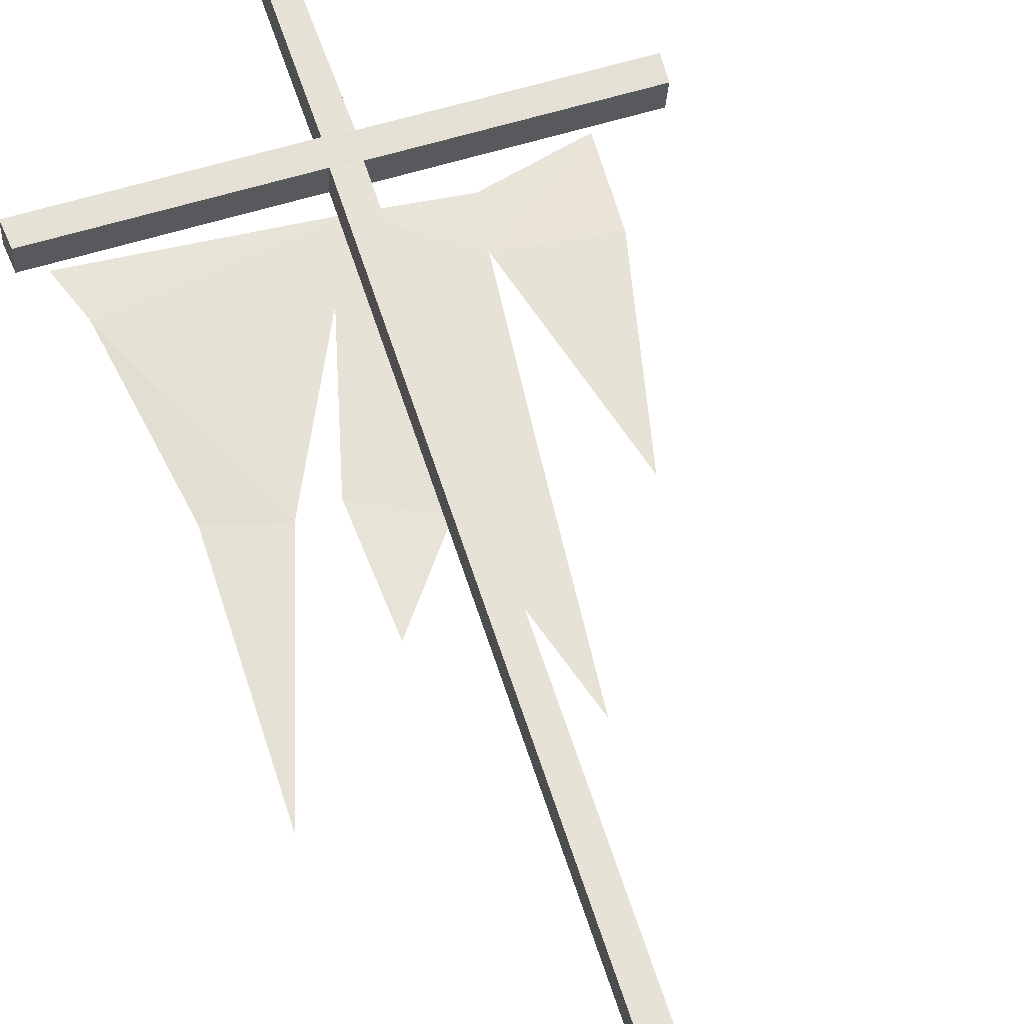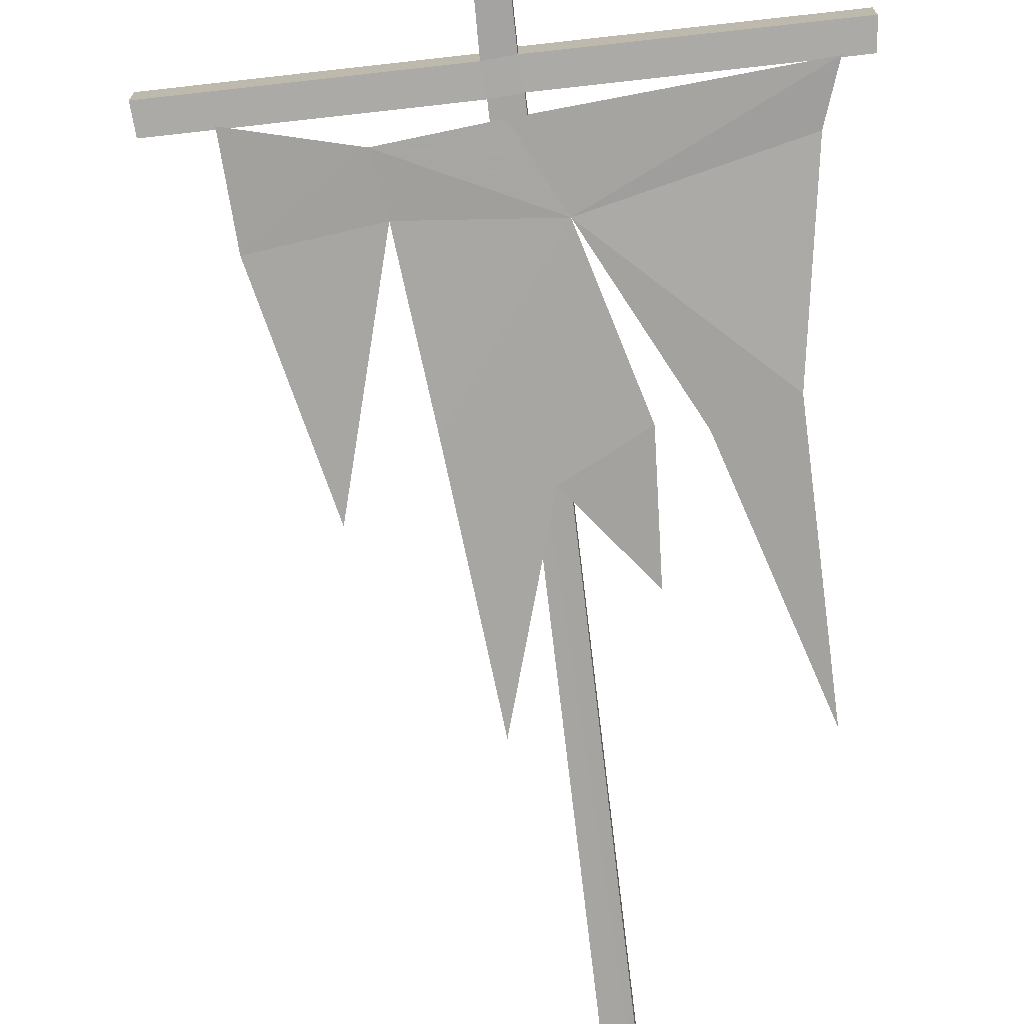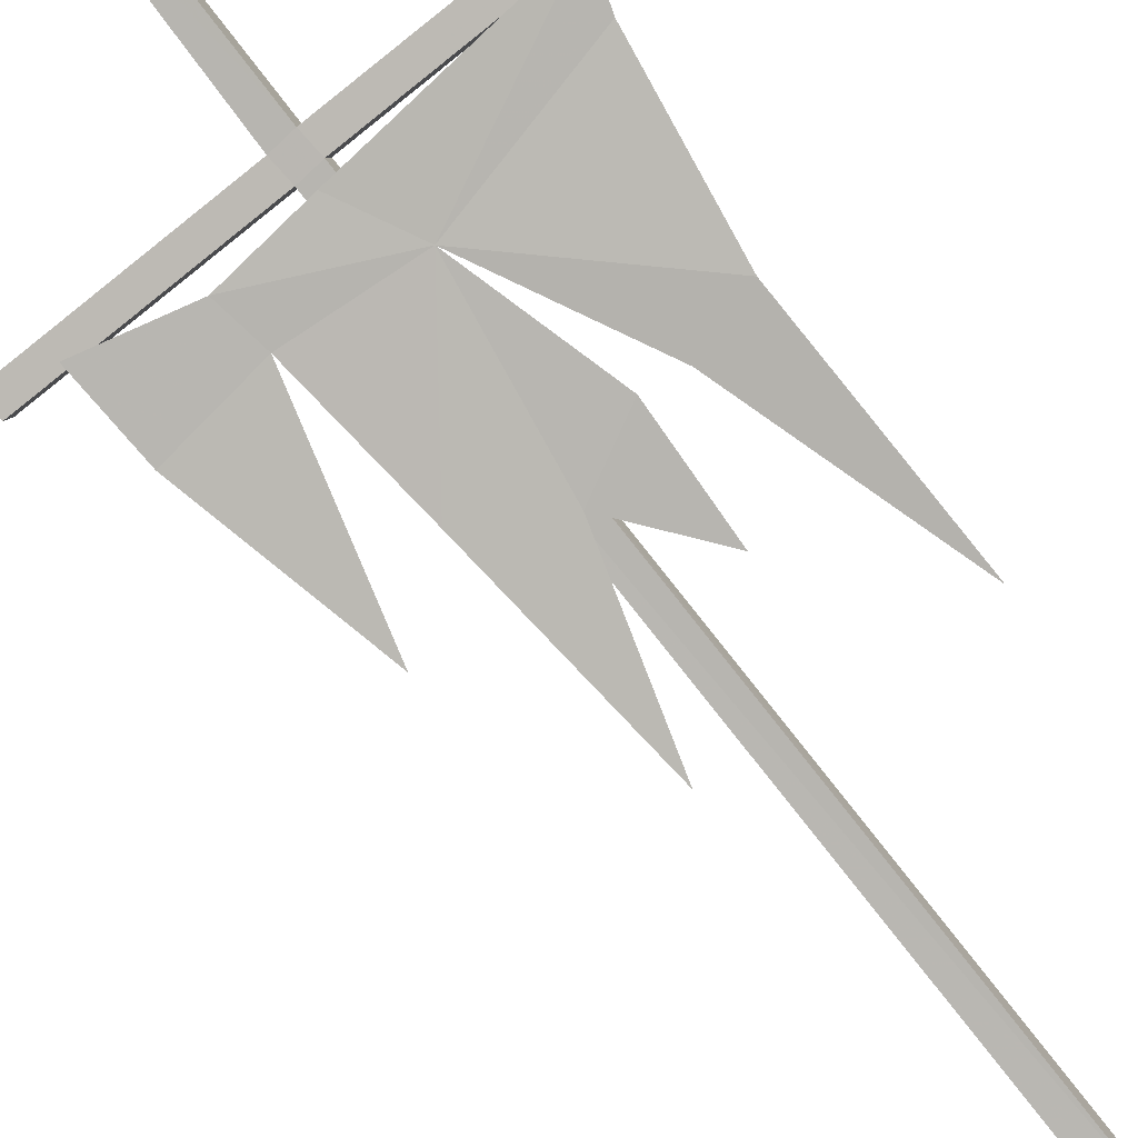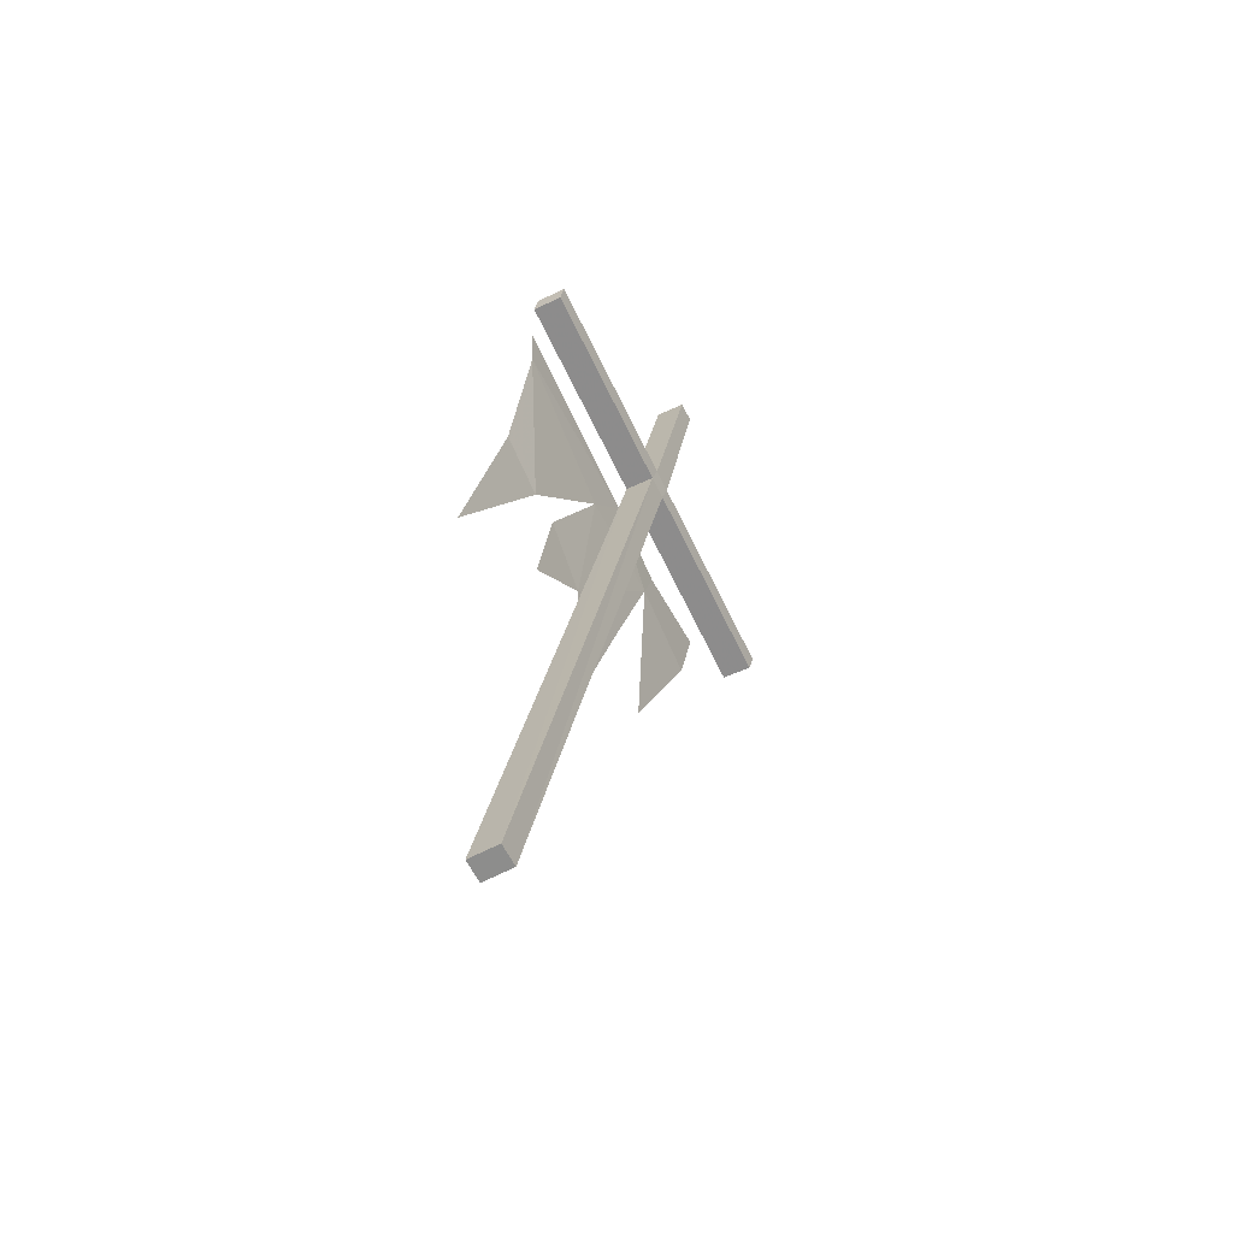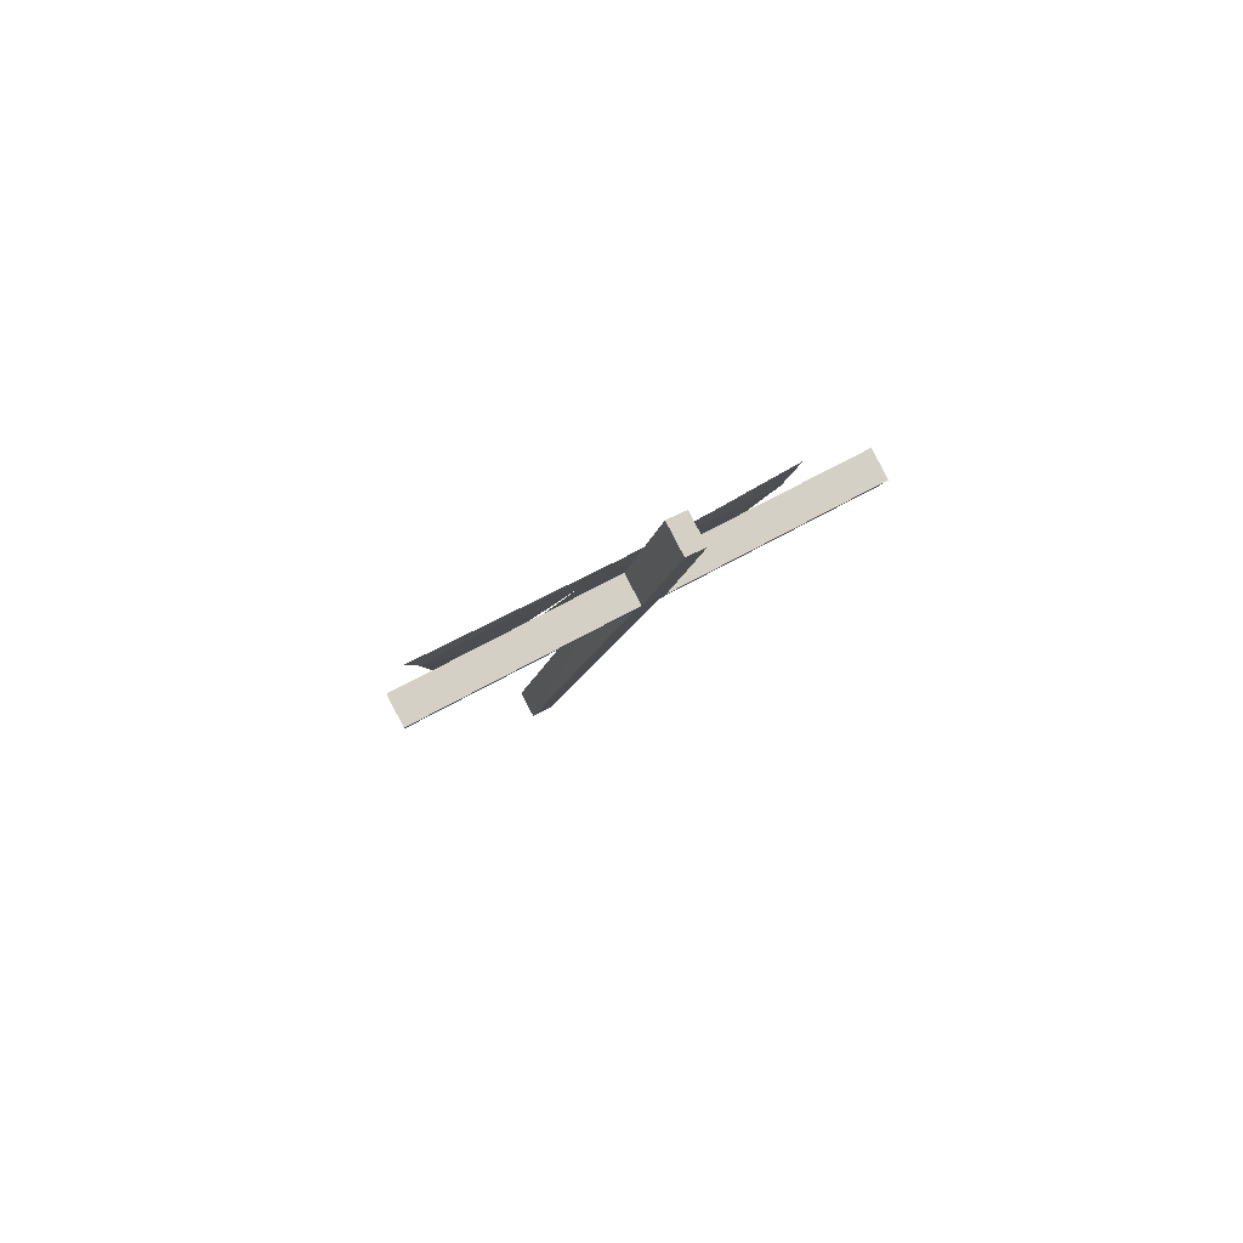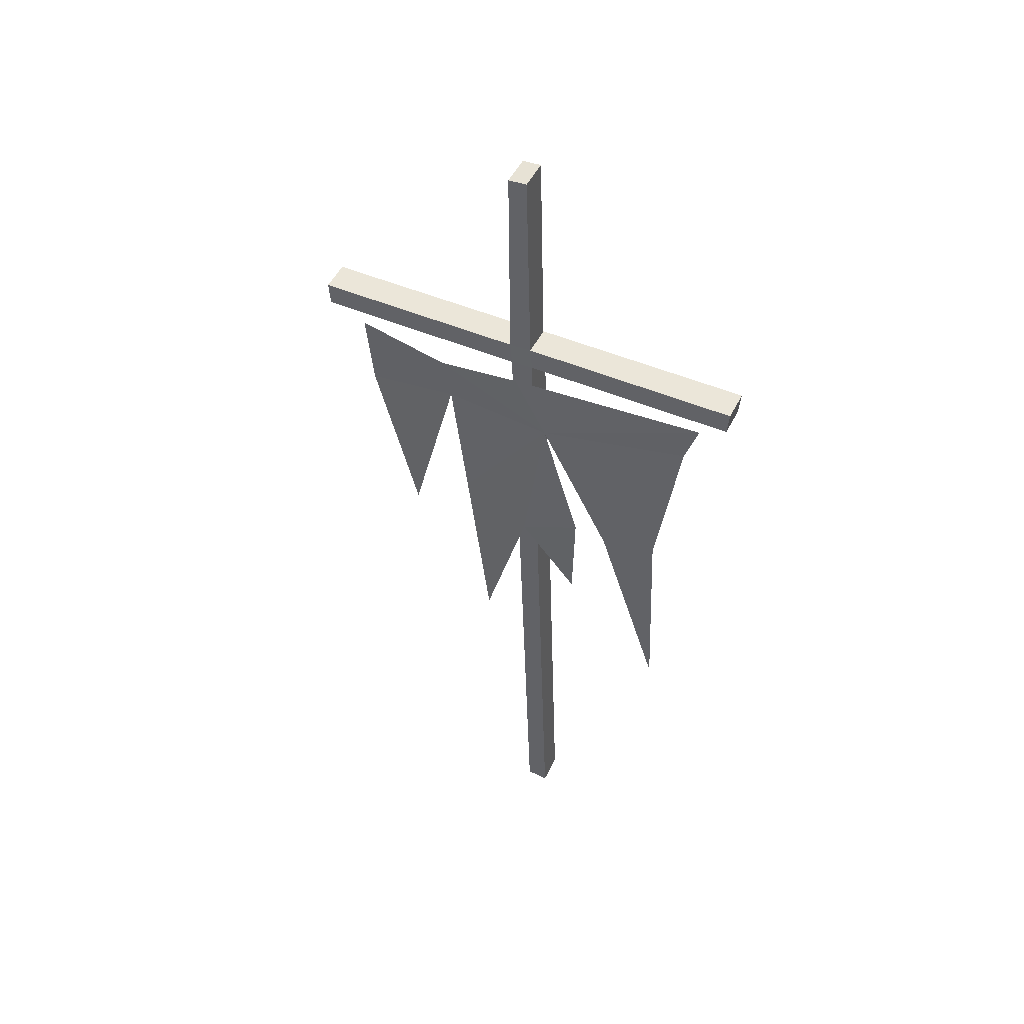
<metadata>
{"format":"obj","ext":"obj","renderer":"f3d","projection":"perspective","resolution":1024,"background":"white","views":[{"elev":57.5,"azim":-24.0,"up":"+Z"},{"elev":-66.4,"azim":-178.8,"up":"+Z"},{"elev":-77.0,"azim":-146.6,"up":"+Z"},{"elev":-64.5,"azim":-62.5,"up":"+Y"},{"elev":77.3,"azim":-27.8,"up":"+Y"},{"elev":58.9,"azim":-153.5,"up":"+Y"}]}
</metadata>
<code>
v -0.04688 1.641 -0.03906
v 0 1.633 -0.03906
v 0.03125 2.078 0.01562
v -0.007812 2.086 0.01562
v -0.04688 1.633 0.02344
v -0.4922 1.672 0.03125
v -0.4922 1.68 -0.03125
v -0.05469 1.594 -0.04688
v -0.007812 1.586 -0.04688
v 0.4297 1.547 -0.05469
v 0.4375 1.594 -0.04688
v 0 1.625 0.02344
v 0.03125 2.07 0.07812
v -0.007812 2.078 0.07812
v -0.05469 1.586 0.01562
v -0.4922 1.625 0.02344
v -0.4922 1.633 -0.03906
v -0.2109 0 -0.1875
v -0.2109 0 -0.25
v -0.1641 0 -0.25
v -0.007812 1.578 0.01562
v 0.4297 1.539 0.007812
v 0.4375 1.586 0.01562
v -0.1641 0 -0.1875
v 0.3047 1.406 -0.1016
v 0.3281 1.57 -0.08594
v 0.1406 1.539 -0.08594
v 0.1172 1.445 -0.09375
v 0.1875 1.055 -0.1484
v -0.1094 1.445 -0.09375
v -0.03125 1.57 -0.07812
v -0.08594 1.102 -0.1406
v 0.0625 1.172 -0.1328
v -0.2109 1.18 -0.1328
v -0.2188 0.9609 -0.1562
v -0.4453 1.641 -0.07031
v -0.4219 1.547 -0.07812
v -0.3984 1.219 -0.1328
v -0.2812 1.172 -0.1328
v -0.4453 0.7734 -0.1875
v -0.01562 0.7656 -0.1875
f 1 2 3
f 1 3 4
f 1 4 5
f 1 5 6
f 1 6 7
f 1 7 8
f 1 8 9
f 1 9 2
f 2 9 10
f 2 10 11
f 2 11 12
f 2 12 13
f 2 13 3
f 3 13 4
f 4 13 14
f 4 14 5
f 5 14 12
f 5 12 15
f 5 15 16
f 5 16 6
f 6 16 17
f 6 17 7
f 7 17 8
f 8 17 15
f 8 15 18
f 8 18 19
f 8 19 9
f 9 19 20
f 9 20 21
f 9 21 22
f 9 22 10
f 10 22 11
f 11 22 23
f 11 23 12
f 12 23 21
f 12 21 15
f 15 21 24
f 15 24 18
f 18 24 20
f 18 20 19
f 12 14 13
f 17 16 15
f 21 23 22
f 20 24 21
f 25 26 27
f 25 27 28
f 25 28 29
f 25 29 28
f 25 28 26
f 26 28 27
f 27 28 30
f 27 30 31
f 27 31 28
f 28 31 30
f 28 30 32
f 28 32 33
f 28 33 30
f 30 33 32
f 30 32 34
f 30 34 32
f 32 34 35
f 32 35 34
f 30 31 36
f 30 36 37
f 30 37 38
f 30 38 39
f 30 39 37
f 30 37 31
f 31 37 36
f 40 39 38
f 40 38 39
f 39 38 37
f 32 41 33
f 32 33 41

</code>
